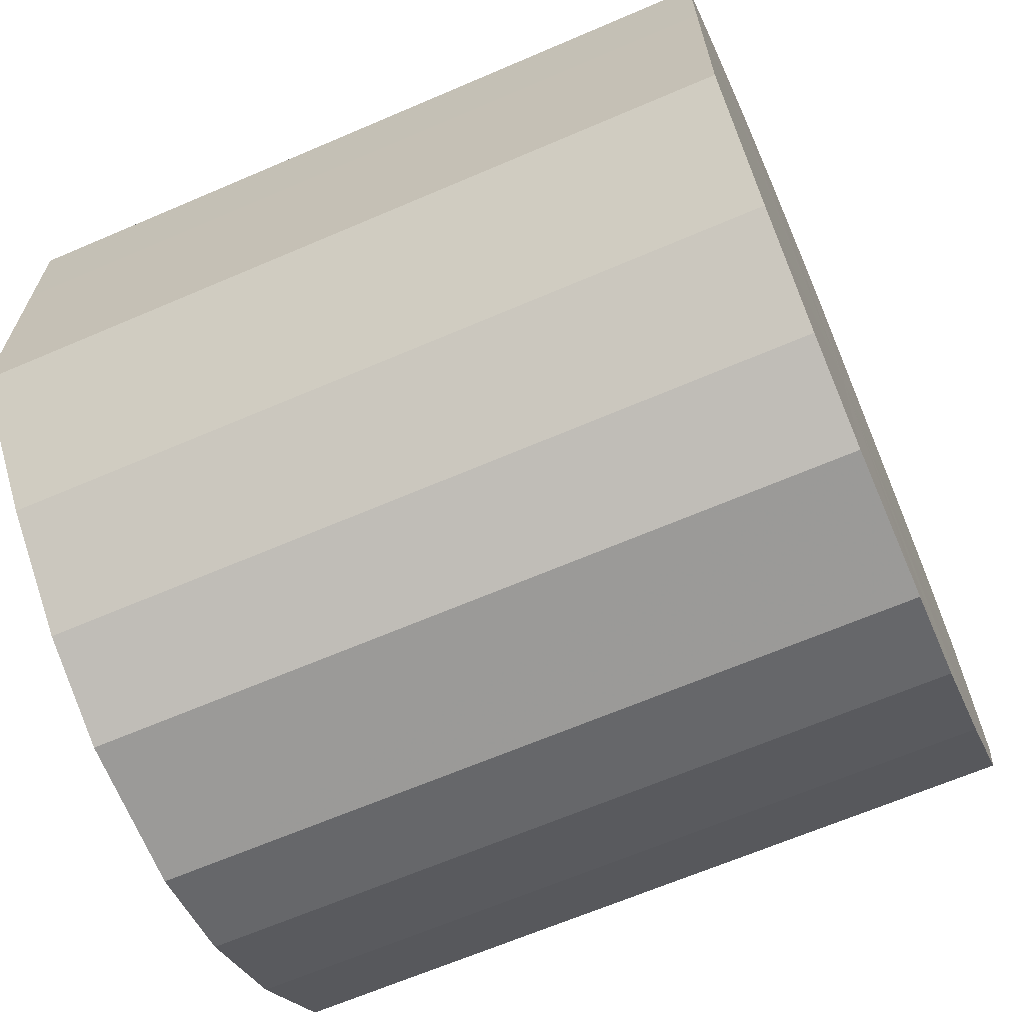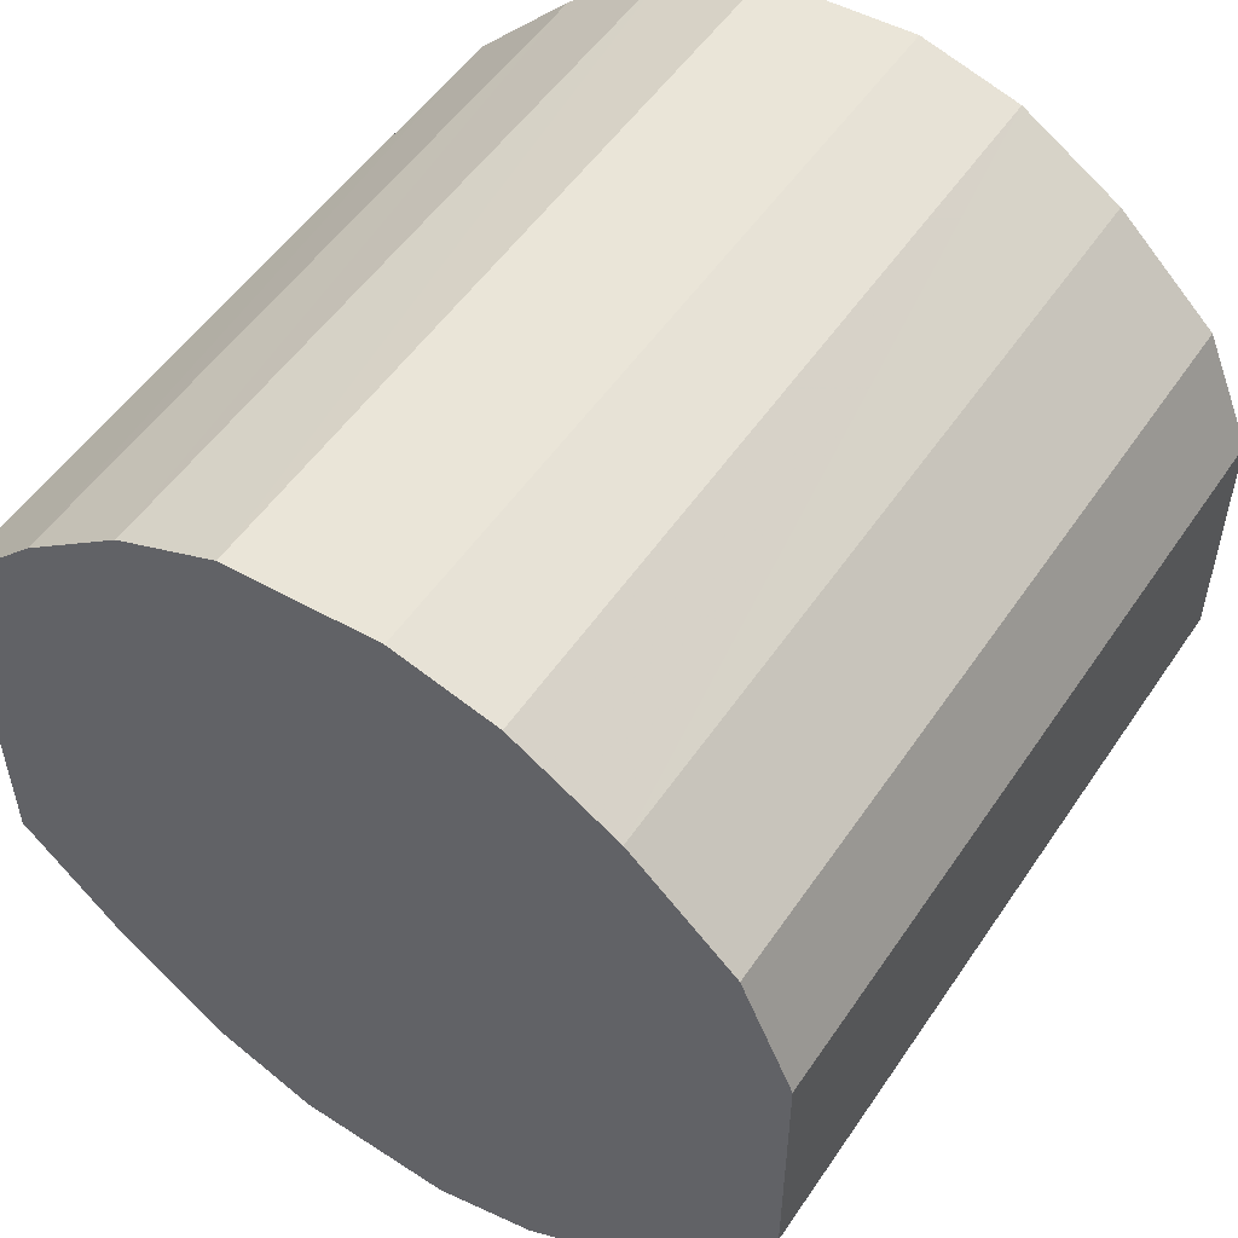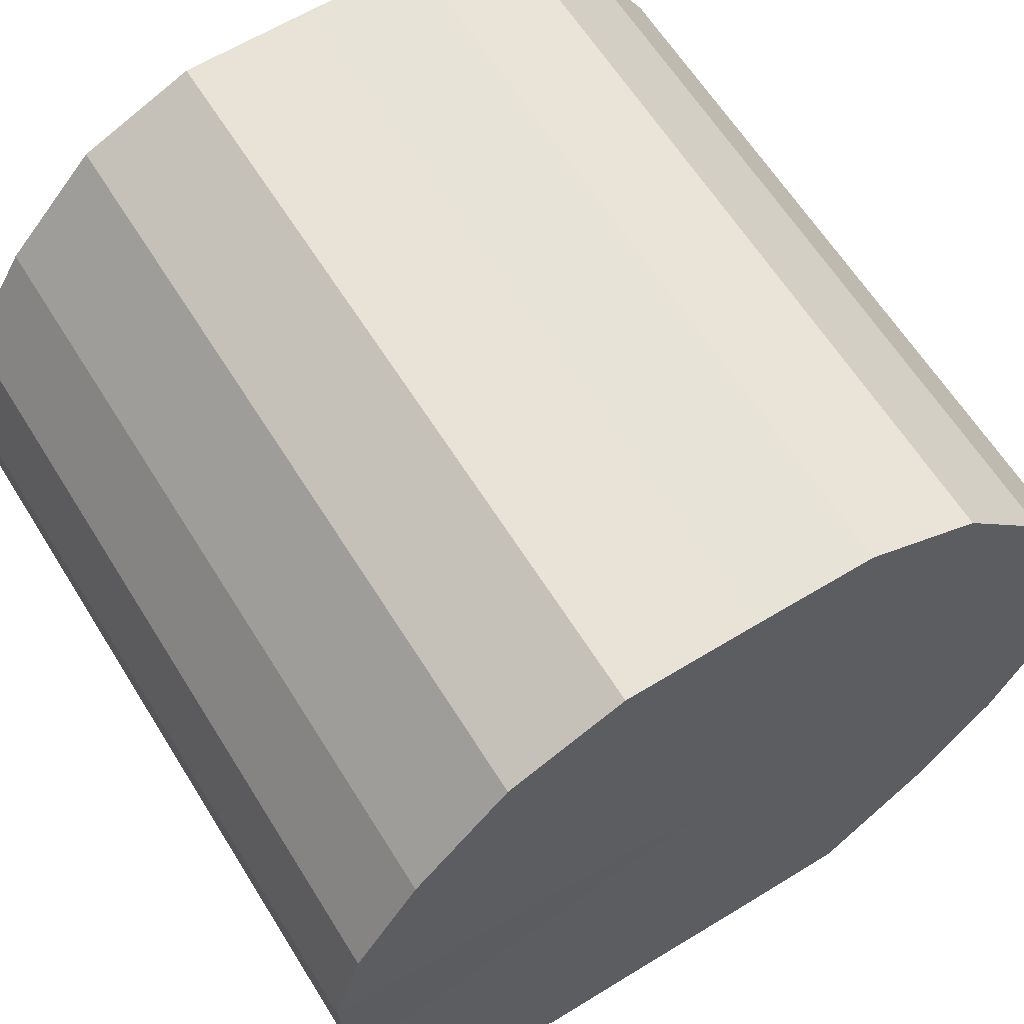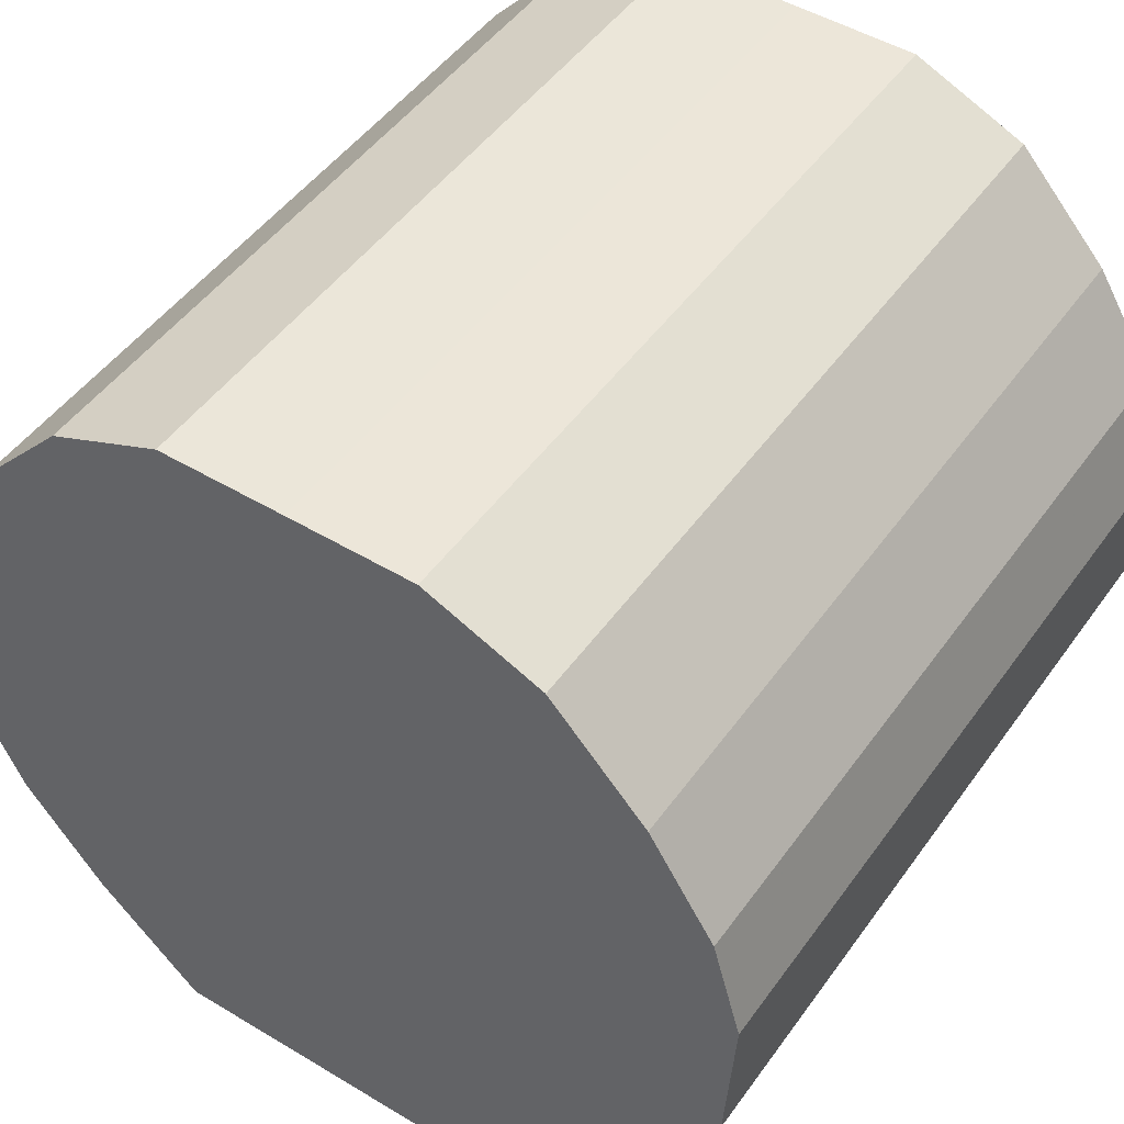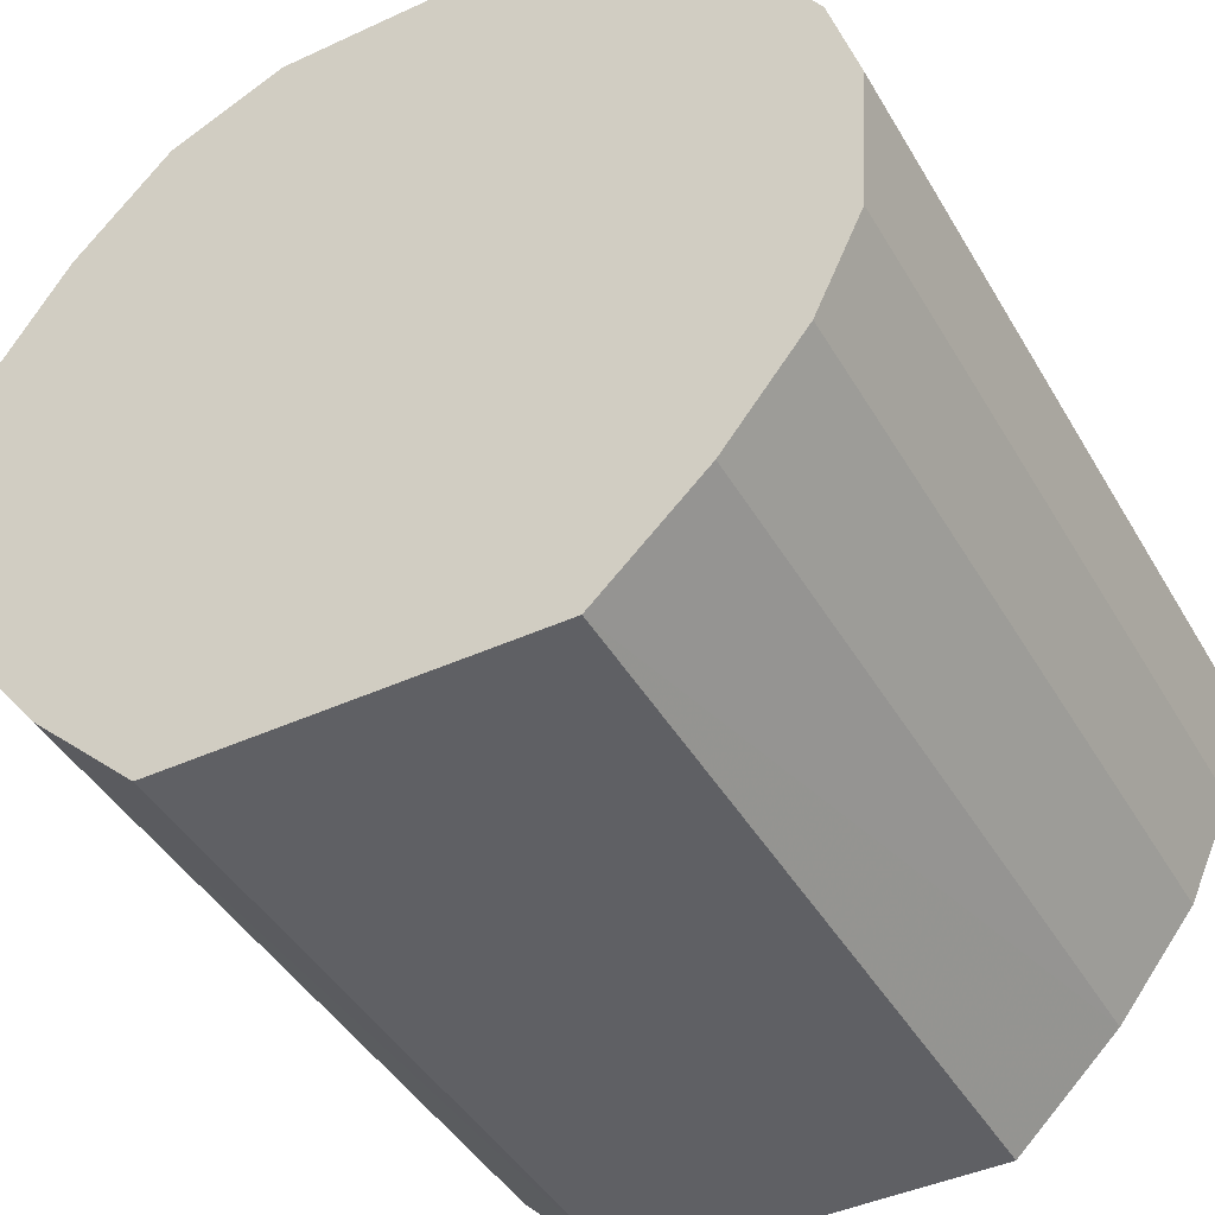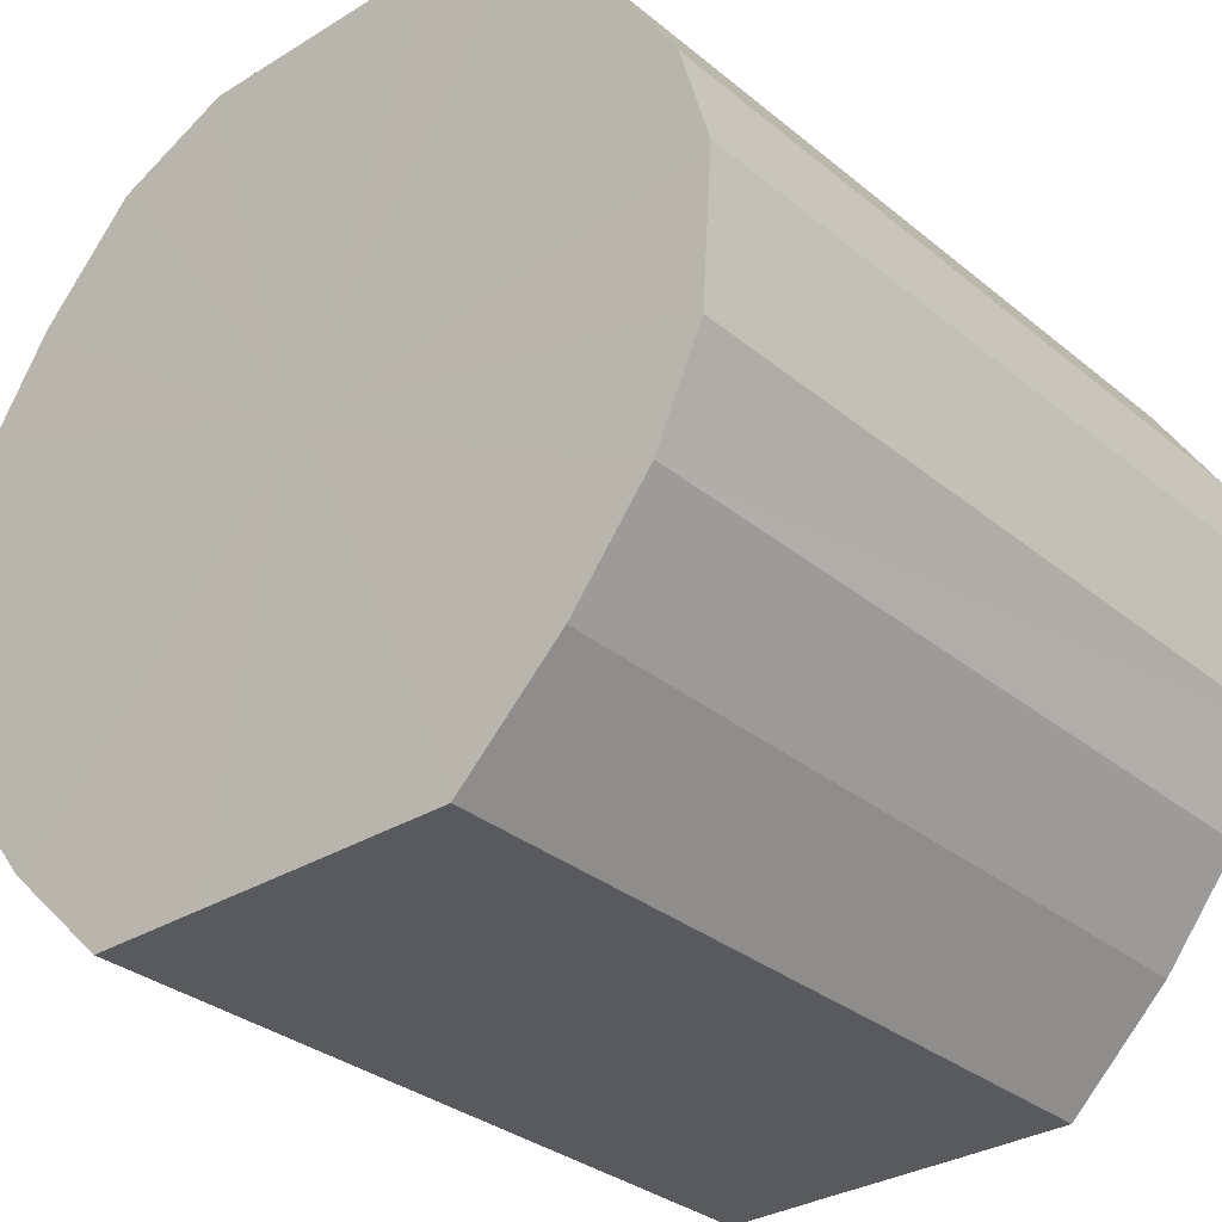
<metadata>
{"format":"obj","ext":"obj","renderer":"f3d","projection":"perspective","resolution":1024,"background":"white","views":[{"elev":-66.2,"azim":23.3,"up":"+Z"},{"elev":52.8,"azim":123.3,"up":"+Z"},{"elev":62.4,"azim":-121.8,"up":"+Y"},{"elev":48.2,"azim":123.9,"up":"+Y"},{"elev":-43.4,"azim":118.3,"up":"+Y"},{"elev":-31.6,"azim":-49.0,"up":"+Y"}]}
</metadata>
<code>
o 20398
v 2202 1866 3.884
v 2202 1866 3.909
v 2202 1866 3.884
v 2202 1866 3.932
v 2202 1866 3.909
v 2202 1866 3.859
v 2202 1866 3.859
v 2202 1866 3.95
v 2202 1866 3.932
v 2202 1866 3.837
v 2202 1866 3.837
v 2202 1866 3.962
v 2202 1866 3.95
v 2202 1866 3.818
v 2202 1866 3.818
v 2202 1866 3.968
v 2202 1866 3.962
v 2202 1866 3.806
v 2202 1866 3.806
v 2202 1866 3.966
v 2202 1866 3.968
v 2202 1866 3.8
v 2202 1866 3.8
v 2202 1866 3.957
v 2202 1866 3.966
v 2202 1866 3.802
v 2202 1866 3.802
v 2202 1866 3.941
v 2202 1866 3.957
v 2202 1866 3.811
v 2202 1866 3.811
v 2202 1866 3.921
v 2202 1866 3.941
v 2202 1866 3.827
v 2202 1866 3.827
v 2202 1866 3.897
v 2202 1866 3.921
v 2202 1866 3.848
v 2202 1866 3.848
v 2202 1866 3.872
v 2202 1866 3.897
v 2202 1866 3.872
v 2202 1866 3.884
v 2202 1866 3.909
v 2202 1866 3.909
v 2202 1866 3.932
v 2202 1866 3.932
v 2202 1866 3.859
v 2202 1866 3.884
v 2202 1866 3.837
v 2202 1866 3.859
v 2202 1866 3.95
v 2202 1866 3.95
v 2202 1866 3.818
v 2202 1866 3.837
v 2202 1866 3.806
v 2202 1866 3.818
v 2202 1866 3.962
v 2202 1866 3.962
v 2202 1866 3.8
v 2202 1866 3.806
v 2202 1866 3.802
v 2202 1866 3.8
v 2202 1866 3.968
v 2202 1866 3.968
v 2202 1866 3.811
v 2202 1866 3.802
v 2202 1866 3.827
v 2202 1866 3.811
v 2202 1866 3.966
v 2202 1866 3.966
v 2202 1866 3.848
v 2202 1866 3.827
v 2202 1866 3.872
v 2202 1866 3.848
v 2202 1866 3.957
v 2202 1866 3.957
v 2202 1866 3.897
v 2202 1866 3.872
v 2202 1866 3.921
v 2202 1866 3.897
v 2202 1866 3.941
v 2202 1866 3.941
v 2202 1866 3.921
v 2202 1866 3.884
v 2202 1866 3.909
v 2202 1866 3.884
v 2202 1866 3.932
v 2202 1866 3.859
v 2202 1866 3.95
v 2202 1866 3.837
v 2202 1866 3.962
v 2202 1866 3.818
v 2202 1866 3.968
v 2202 1866 3.806
v 2202 1866 3.966
v 2202 1866 3.8
v 2202 1866 3.957
v 2202 1866 3.802
v 2202 1866 3.941
v 2202 1866 3.811
v 2202 1866 3.921
v 2202 1866 3.827
v 2202 1866 3.897
v 2202 1866 3.848
v 2202 1866 3.872
v 2202 1866 3.884
v 2202 1866 3.884
v 2202 1866 3.909
v 2202 1866 3.859
v 2202 1866 3.932
v 2202 1866 3.837
v 2202 1866 3.95
v 2202 1866 3.818
v 2202 1866 3.962
v 2202 1866 3.806
v 2202 1866 3.968
v 2202 1866 3.8
v 2202 1866 3.966
v 2202 1866 3.802
v 2202 1866 3.957
v 2202 1866 3.811
v 2202 1866 3.941
v 2202 1866 3.827
v 2202 1866 3.921
v 2202 1866 3.848
v 2202 1866 3.897
v 2202 1866 3.872
f 1 2 3
f 2 4 5
f 6 1 7
f 4 8 9
f 10 6 11
f 8 12 13
f 14 10 15
f 12 16 17
f 18 14 19
f 16 20 21
f 22 18 23
f 20 24 25
f 26 22 27
f 24 28 29
f 30 26 31
f 28 32 33
f 34 30 35
f 32 36 37
f 38 34 39
f 36 40 41
f 40 38 42
f 43 44 45
f 45 46 47
f 48 49 43
f 50 51 48
f 47 52 53
f 54 55 50
f 56 57 54
f 53 58 59
f 60 61 56
f 62 63 60
f 59 64 65
f 66 67 62
f 68 69 66
f 65 70 71
f 72 73 68
f 74 75 72
f 71 76 77
f 78 79 74
f 80 81 78
f 77 82 83
f 83 84 80
f 85 86 87
f 85 88 86
f 85 87 89
f 85 90 88
f 85 89 91
f 85 92 90
f 85 91 93
f 85 94 92
f 85 93 95
f 85 96 94
f 85 95 97
f 85 98 96
f 85 97 99
f 85 100 98
f 85 99 101
f 85 102 100
f 85 101 103
f 85 104 102
f 85 103 105
f 85 106 104
f 85 105 106
f 107 108 109
f 107 110 108
f 107 109 111
f 107 112 110
f 107 111 113
f 107 114 112
f 107 113 115
f 107 116 114
f 107 115 117
f 107 118 116
f 107 117 119
f 107 120 118
f 107 119 121
f 107 122 120
f 107 121 123
f 107 124 122
f 107 123 125
f 107 126 124
f 107 125 127
f 107 128 126
f 107 127 128

</code>
